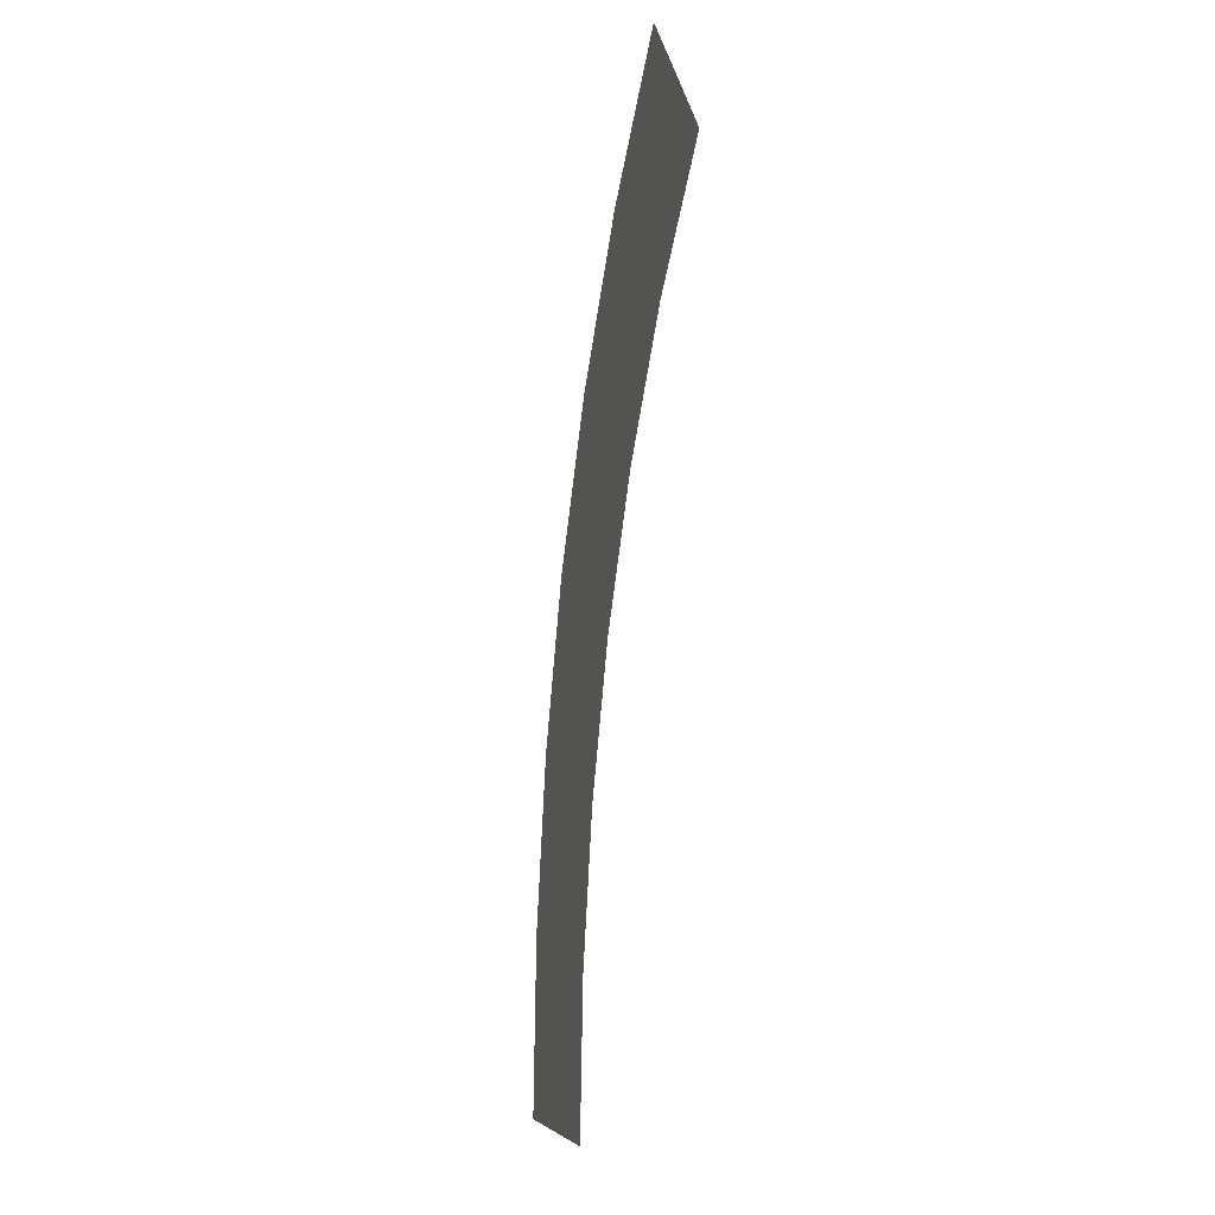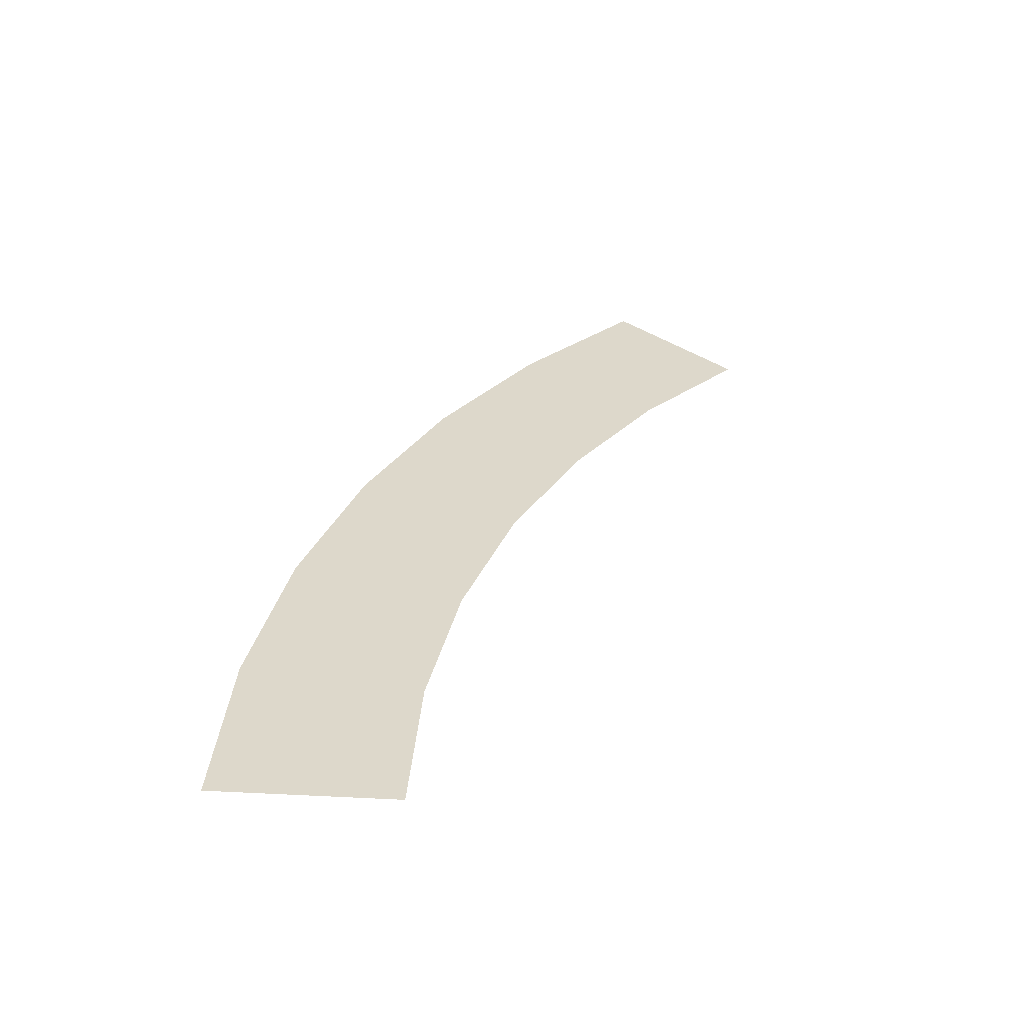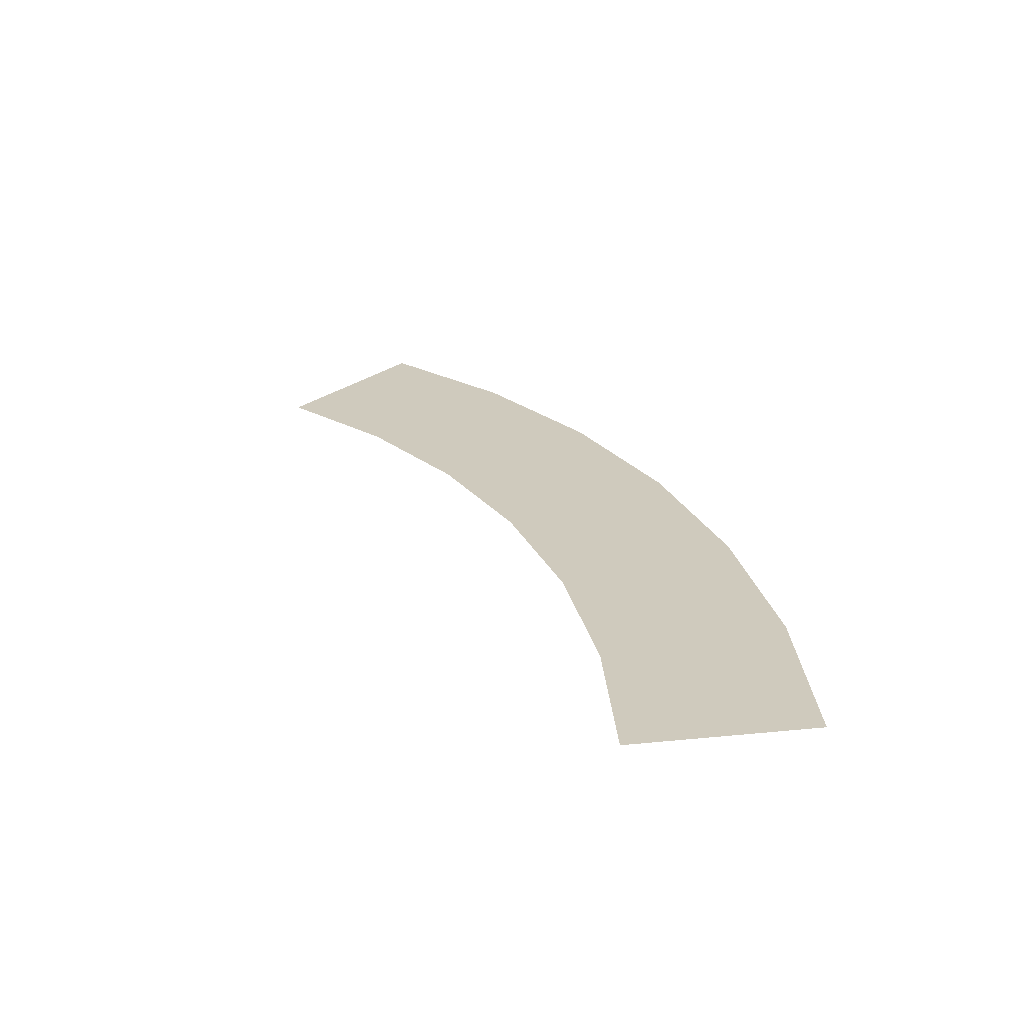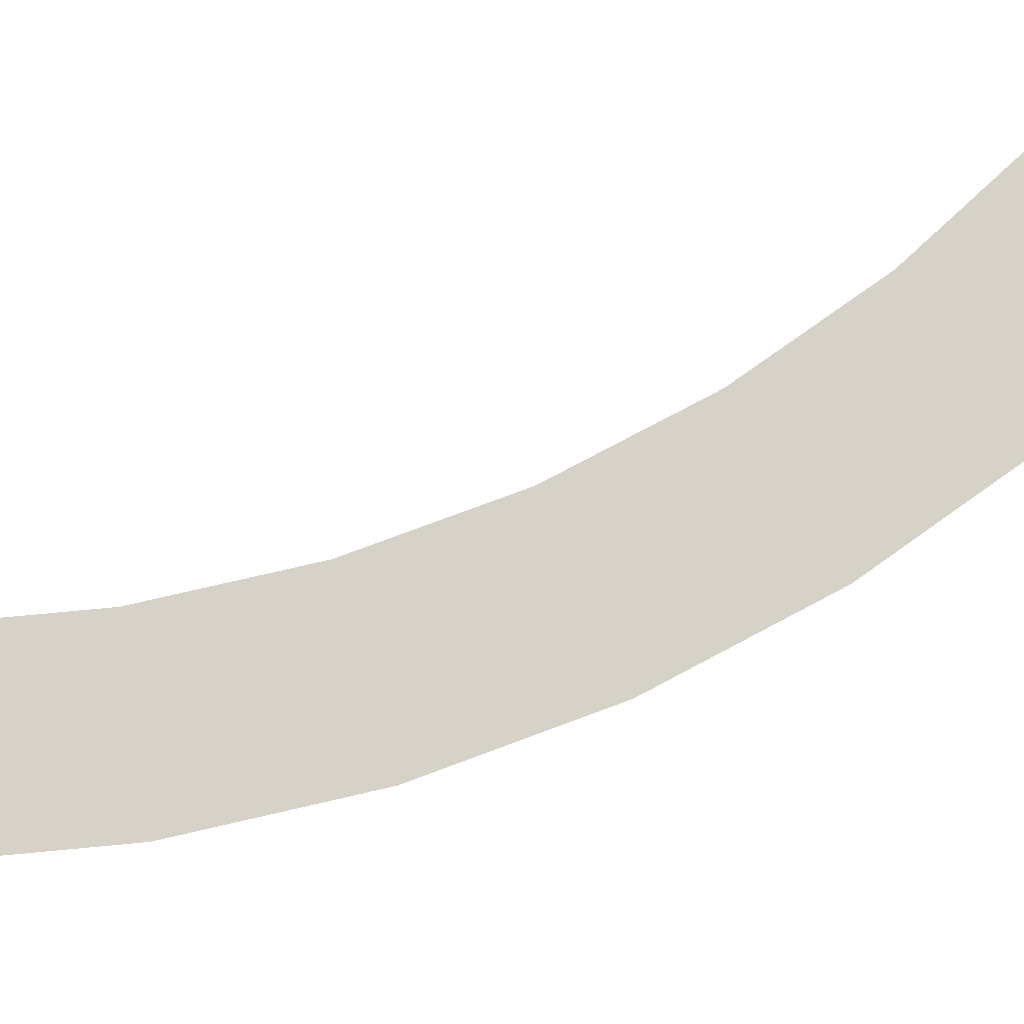
<metadata>
{"format":"obj","ext":"obj","renderer":"f3d","projection":"perspective","resolution":1024,"background":"white","views":[{"elev":-3.5,"azim":-106.1,"up":"+Z"},{"elev":-59.4,"azim":176.7,"up":"+Z"},{"elev":-65.4,"azim":5.8,"up":"+Z"},{"elev":77.8,"azim":43.4,"up":"+Y"}]}
</metadata>
<code>
v 0.35 0 0
v 0.4 0 0
v 0.3966 0 0.0522
v 0.347 0 0.04568
v 0.347 0 0.04568
v 0.3966 0 0.0522
v 0.3864 0 0.1035
v 0.3381 0 0.09058
v 0.3381 0 0.09058
v 0.3864 0 0.1035
v 0.3696 0 0.1531
v 0.3234 0 0.1339
v 0.3234 0 0.1339
v 0.3696 0 0.1531
v 0.3464 0 0.2
v 0.3031 0 0.175
v 0.3031 0 0.175
v 0.3464 0 0.2
v 0.3174 0 0.2435
v 0.2777 0 0.2131
v 0.2777 0 0.2131
v 0.3174 0 0.2435
v 0.2828 0 0.2828
v 0.2475 0 0.2475
g mesh2439
f 1 2 3
f 3 4 1
f 5 6 7
f 7 8 5
f 9 10 11
f 11 12 9
f 13 14 15
f 15 16 13
f 17 18 19
f 19 20 17
f 21 22 23
f 23 24 21

</code>
